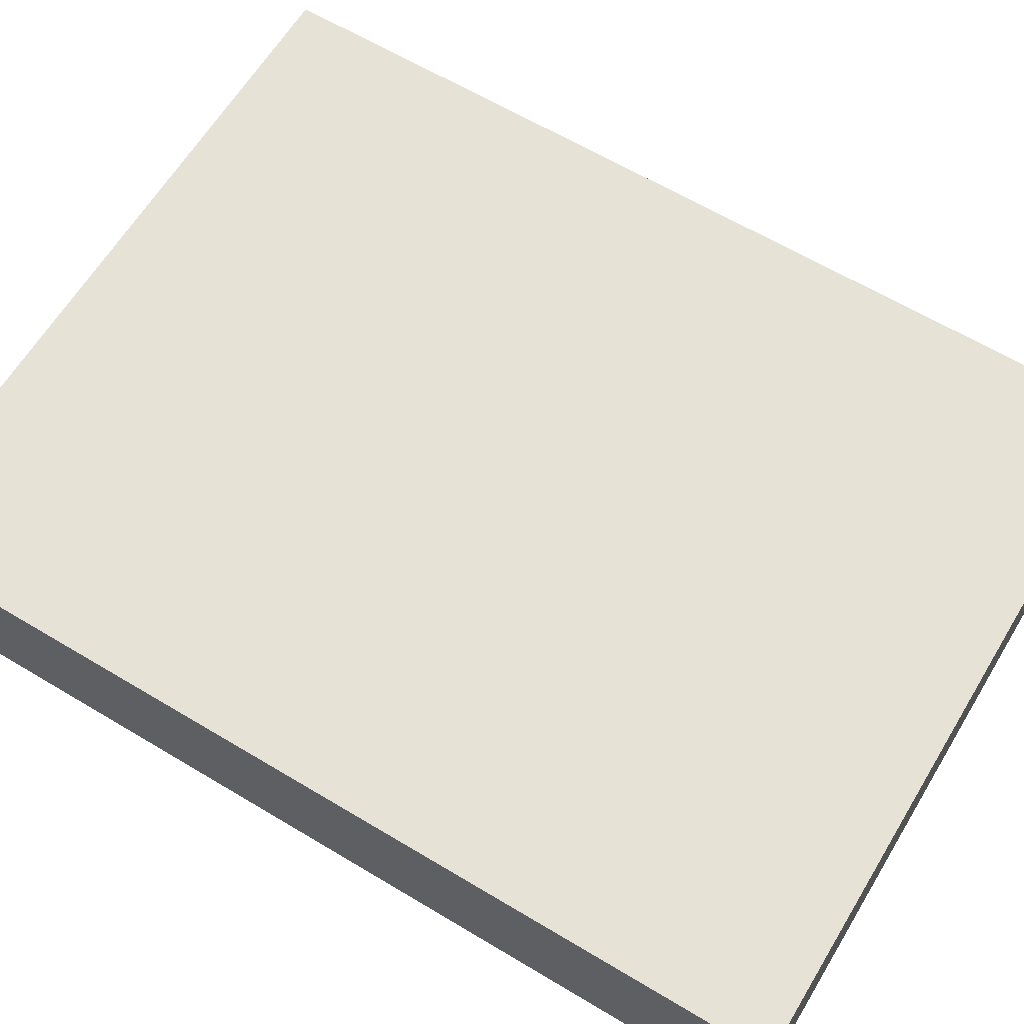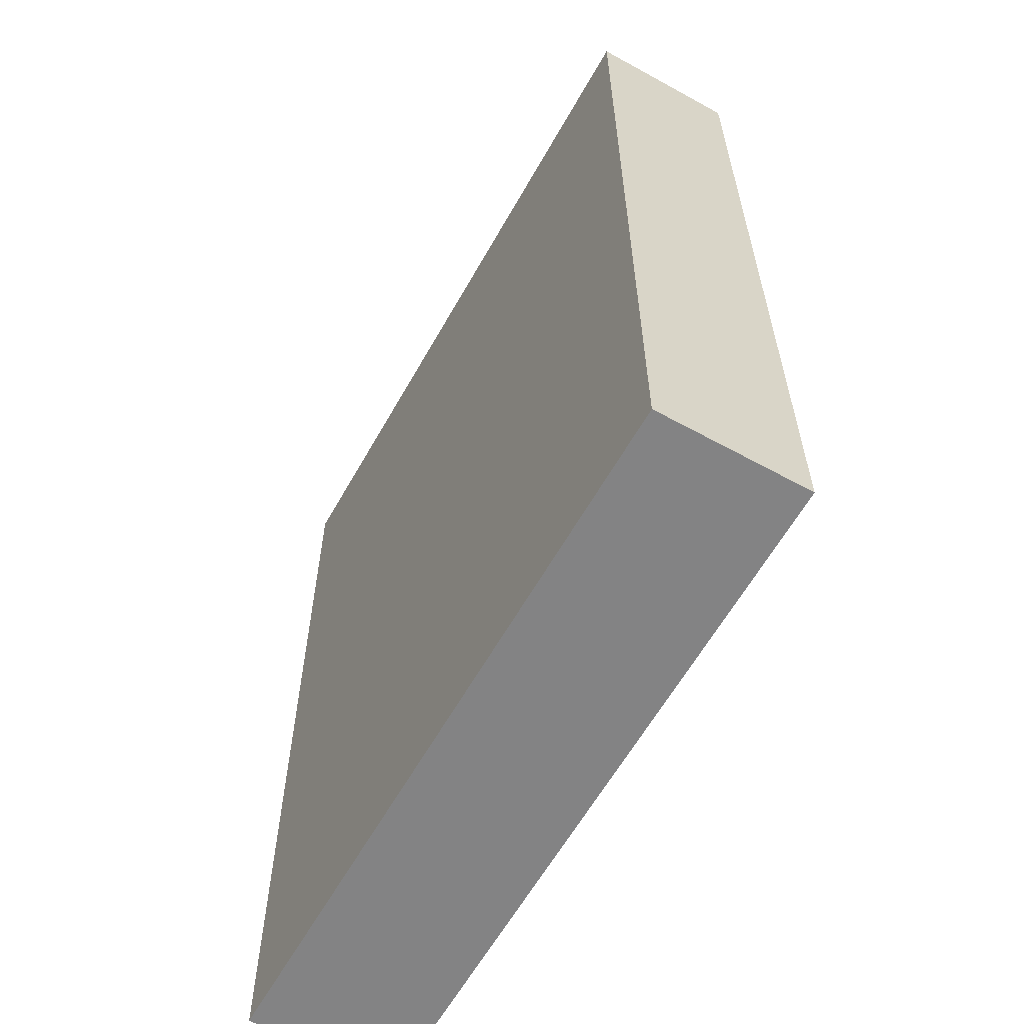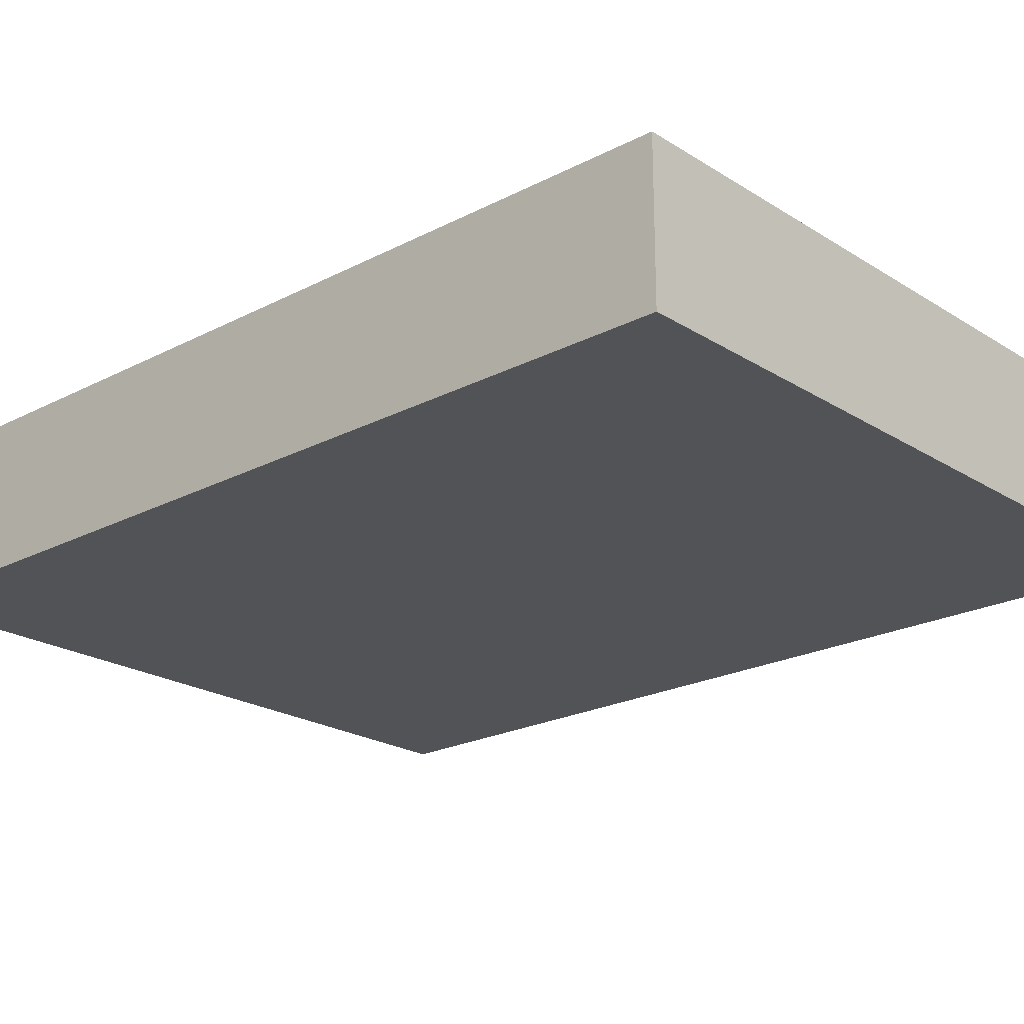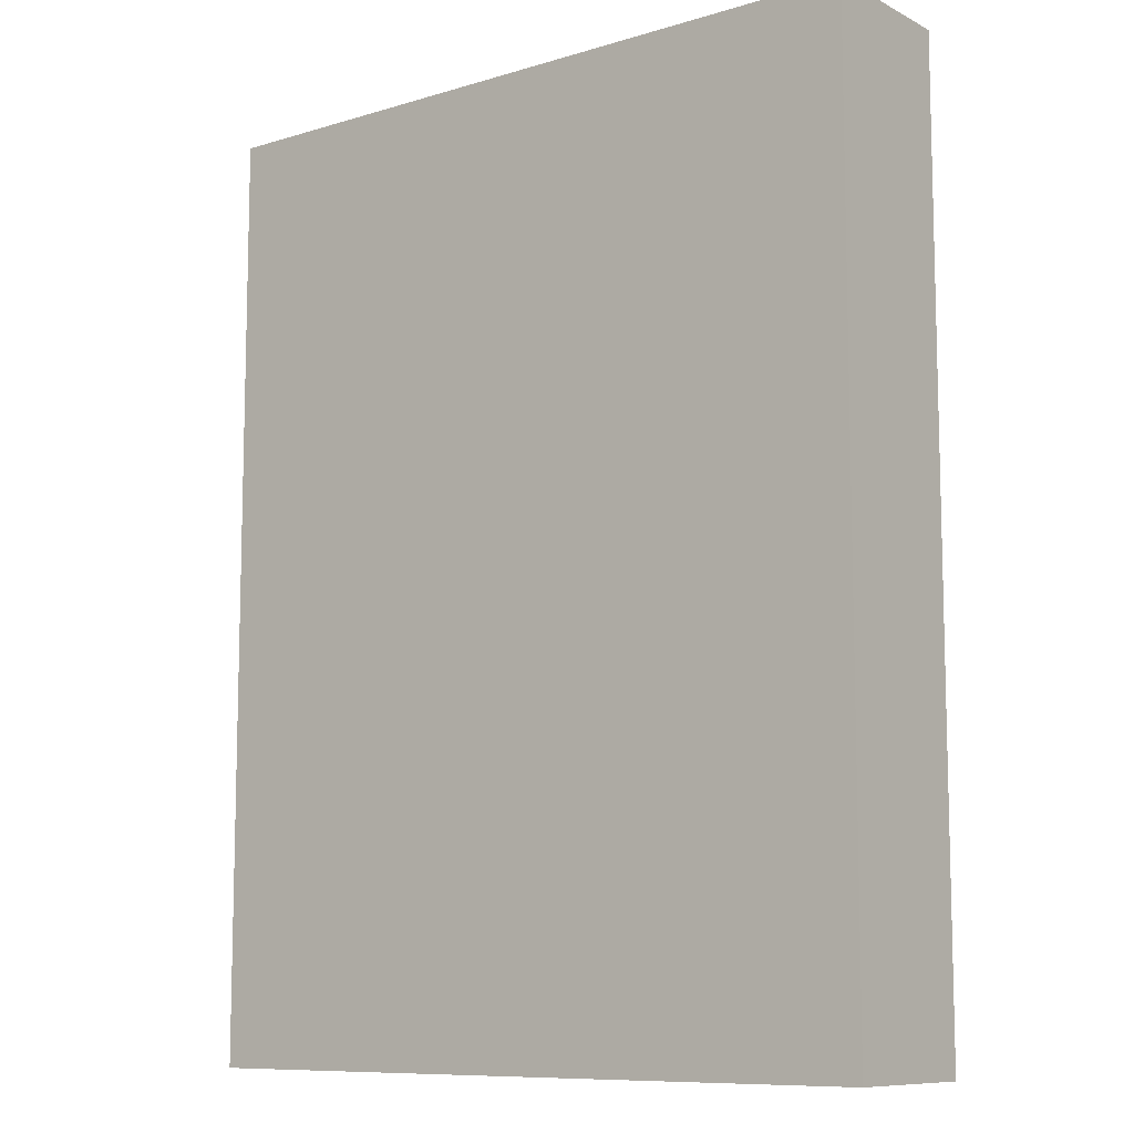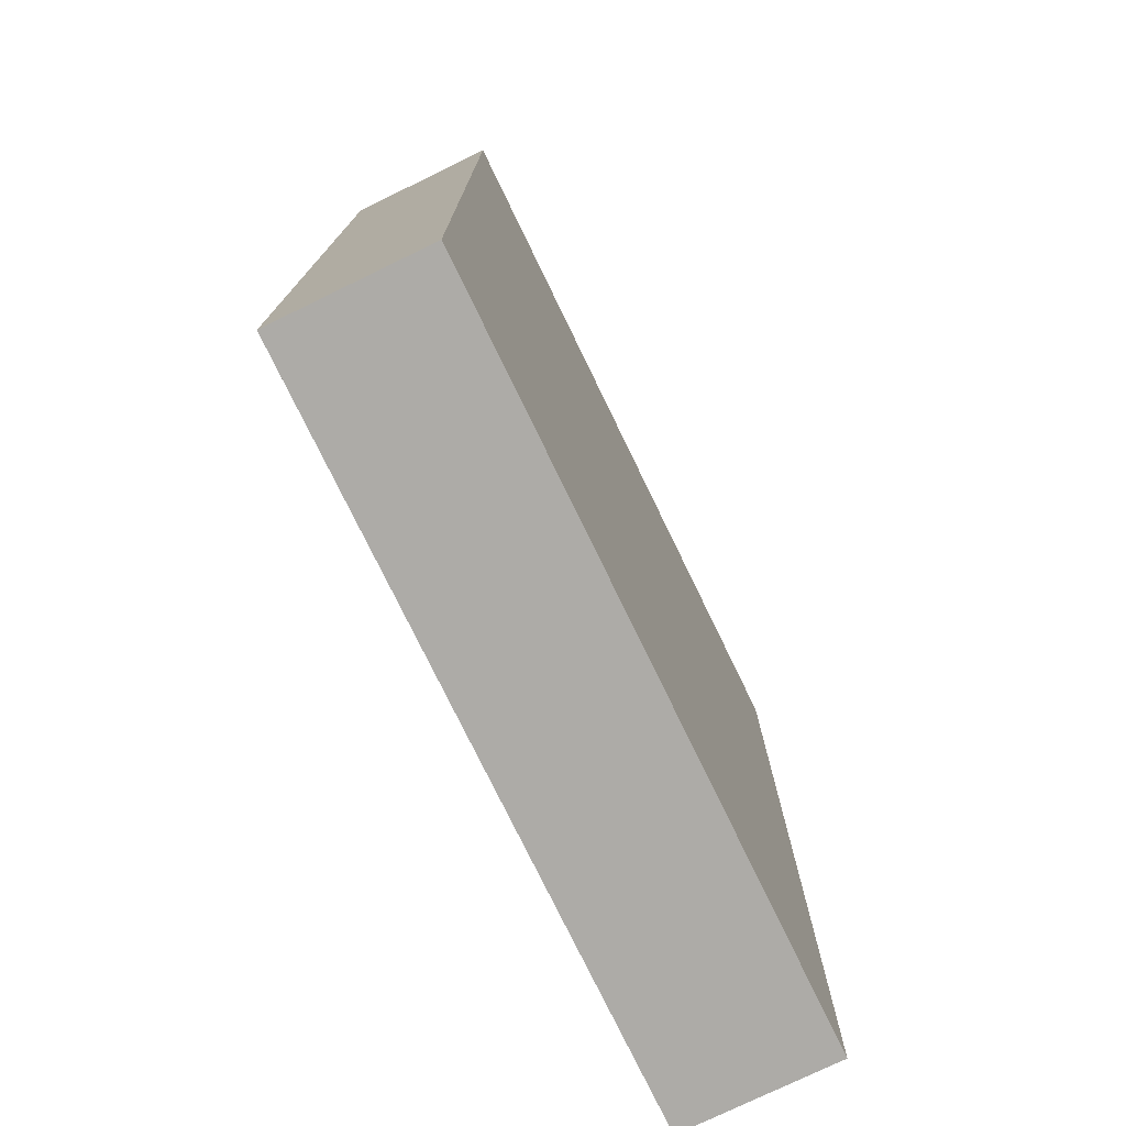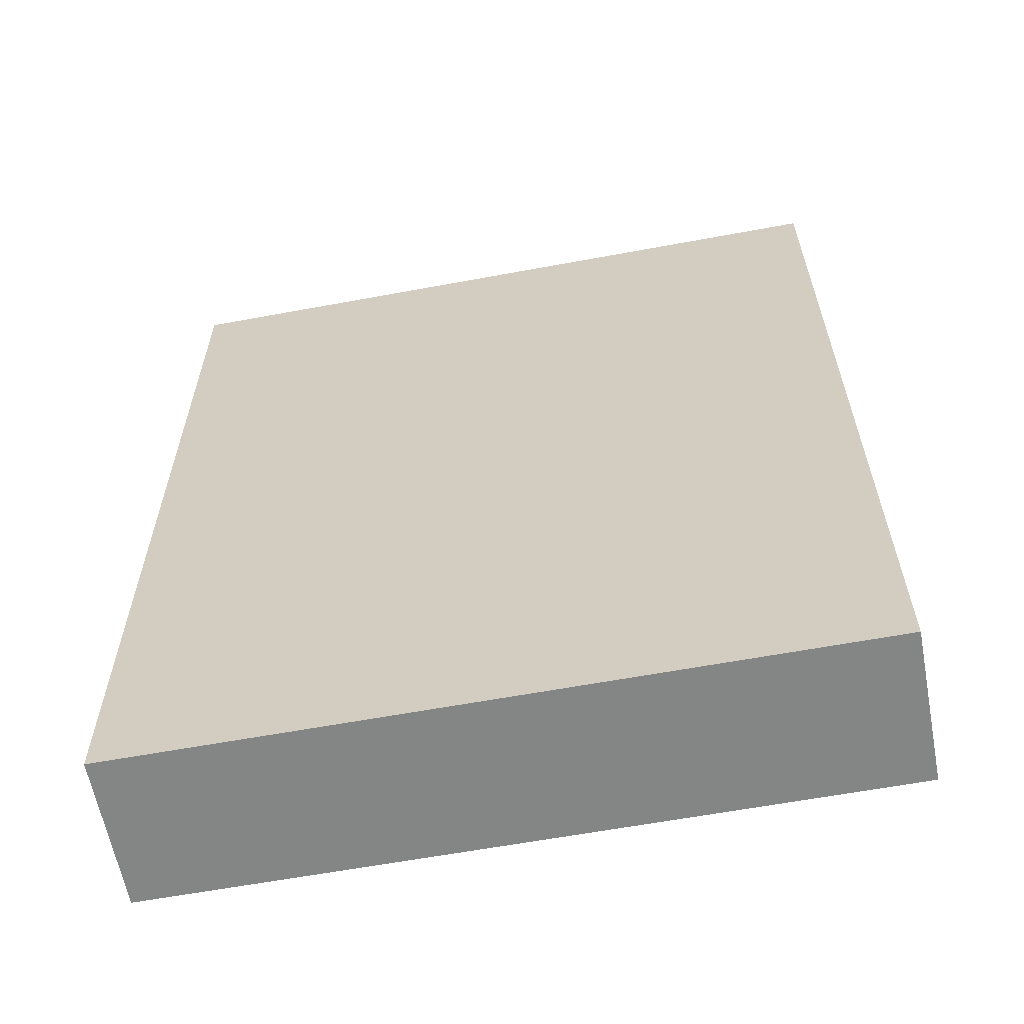
<metadata>
{"format":"obj","ext":"obj","renderer":"f3d","projection":"perspective","resolution":1024,"background":"white","views":[{"elev":63.3,"azim":121.2,"up":"+Z"},{"elev":-61.2,"azim":60.7,"up":"+Y"},{"elev":-21.9,"azim":-47.7,"up":"+Z"},{"elev":-9.6,"azim":-142.1,"up":"+Y"},{"elev":-76.4,"azim":-64.1,"up":"+Y"},{"elev":-61.6,"azim":10.7,"up":"+Y"}]}
</metadata>
<code>
v -0.09531 -0.1247 -0.02015
v -0.09531 -0.1247 0.02015
v -0.09531 0.1247 -0.02015
v -0.09531 0.1247 0.02015
v 0.09531 -0.1247 -0.02015
v 0.09531 -0.1247 0.02015
v 0.09531 0.1247 -0.02015
v 0.09531 0.1247 0.02015
f 2 4 1
f 5 2 1
f 1 4 3
f 3 5 1
f 2 8 4
f 6 2 5
f 6 8 2
f 4 8 3
f 7 5 3
f 3 8 7
f 7 6 5
f 8 6 7

</code>
